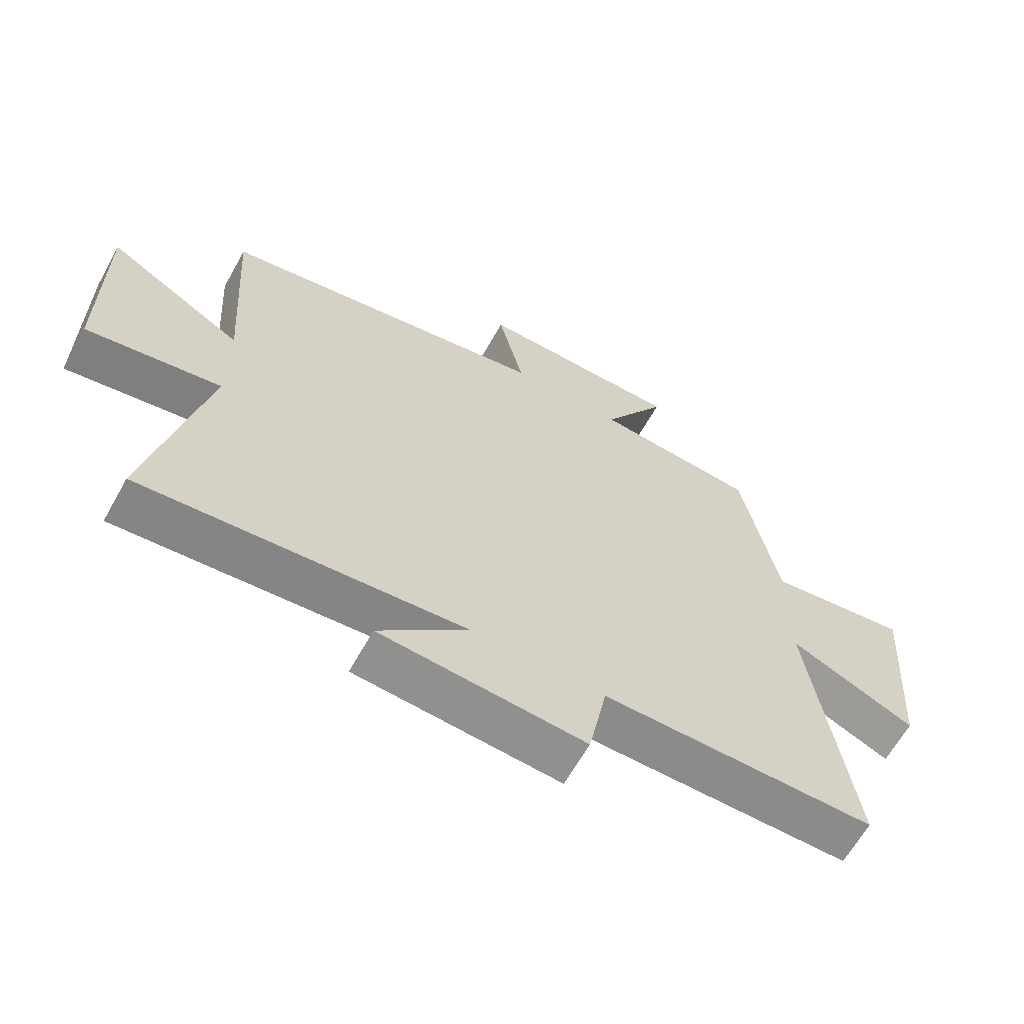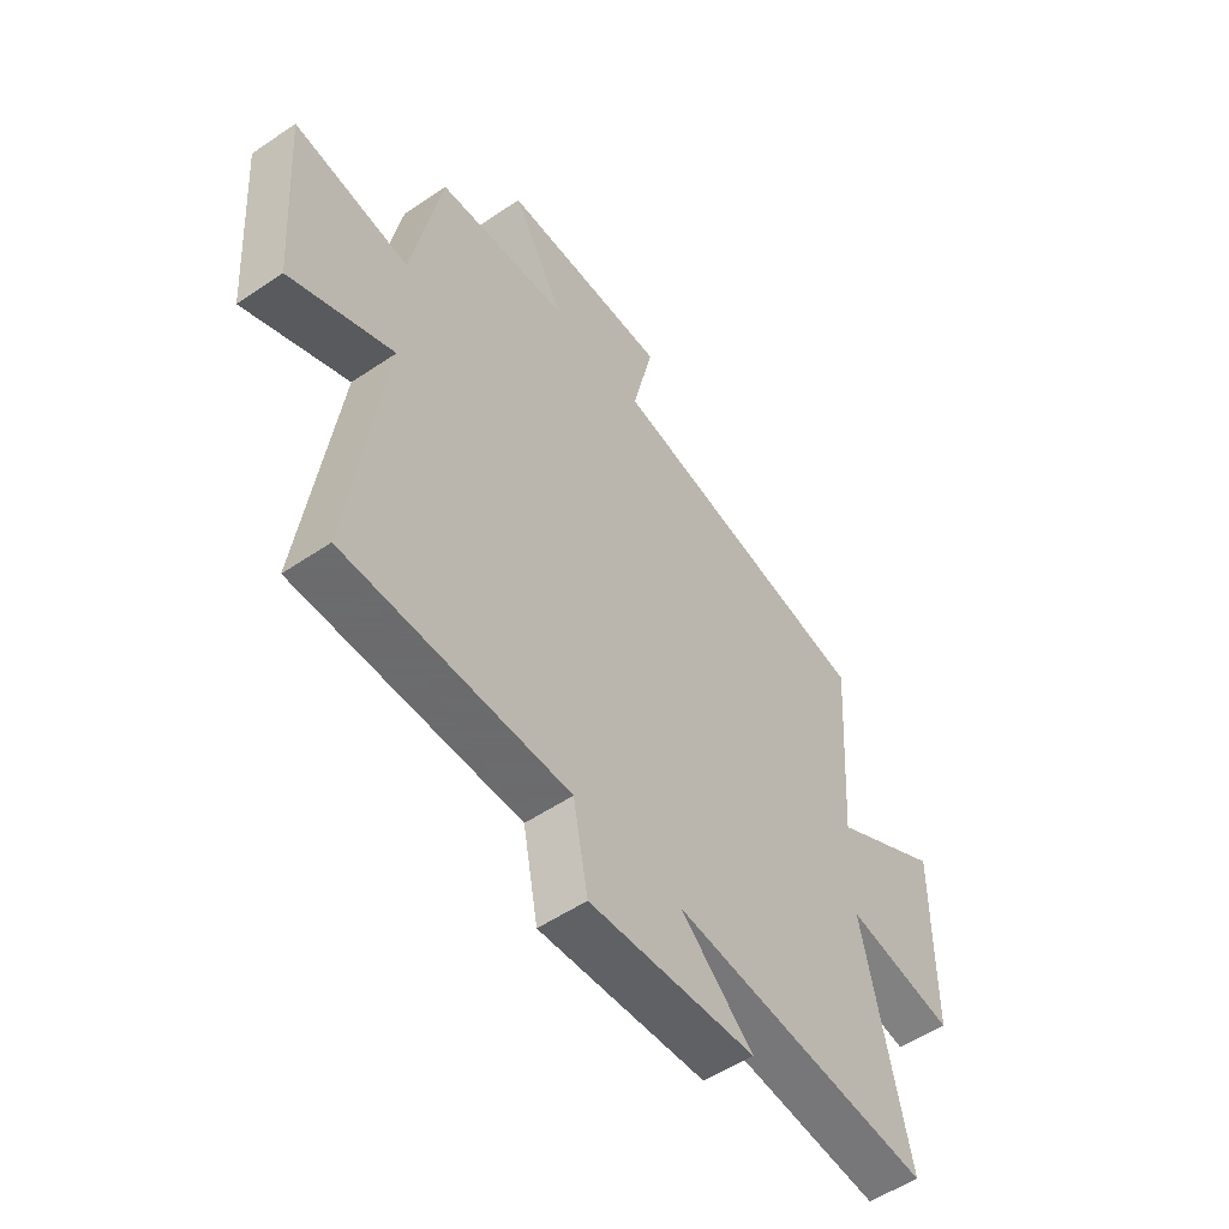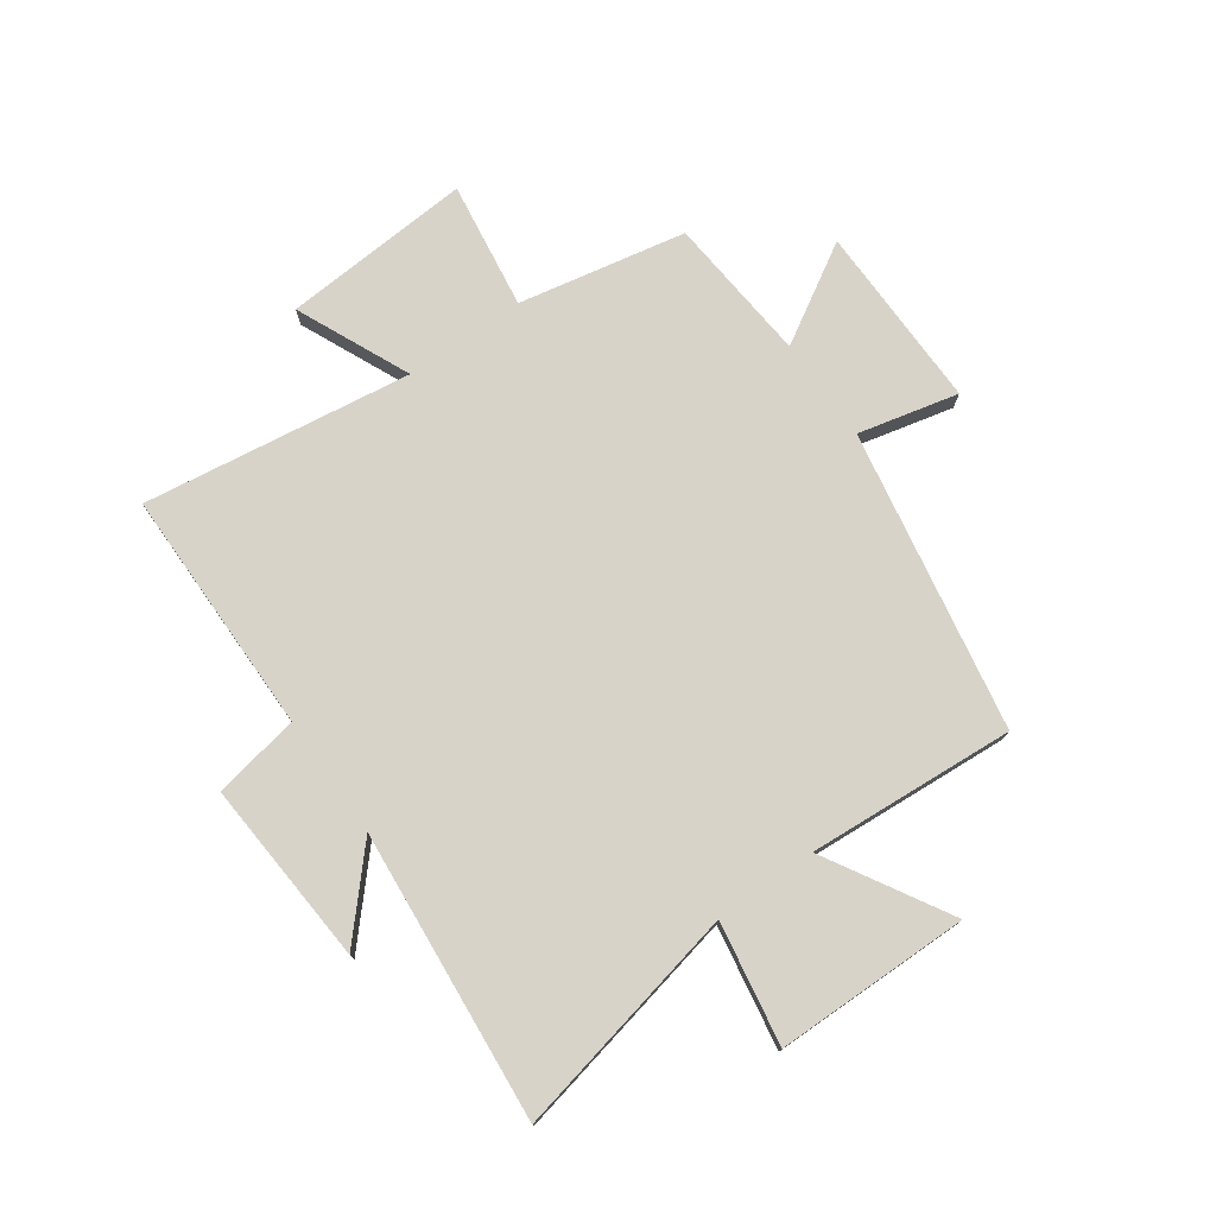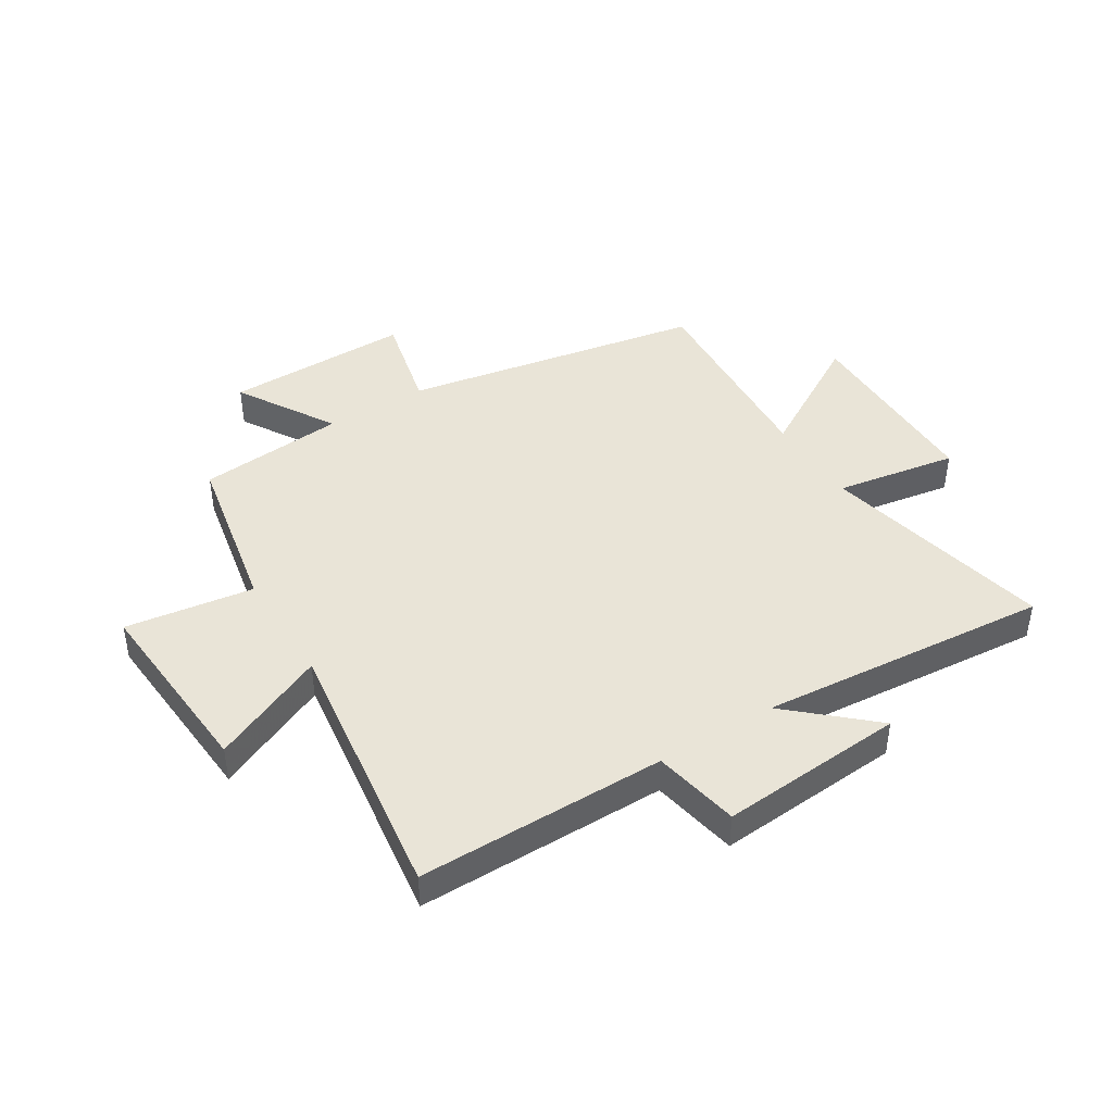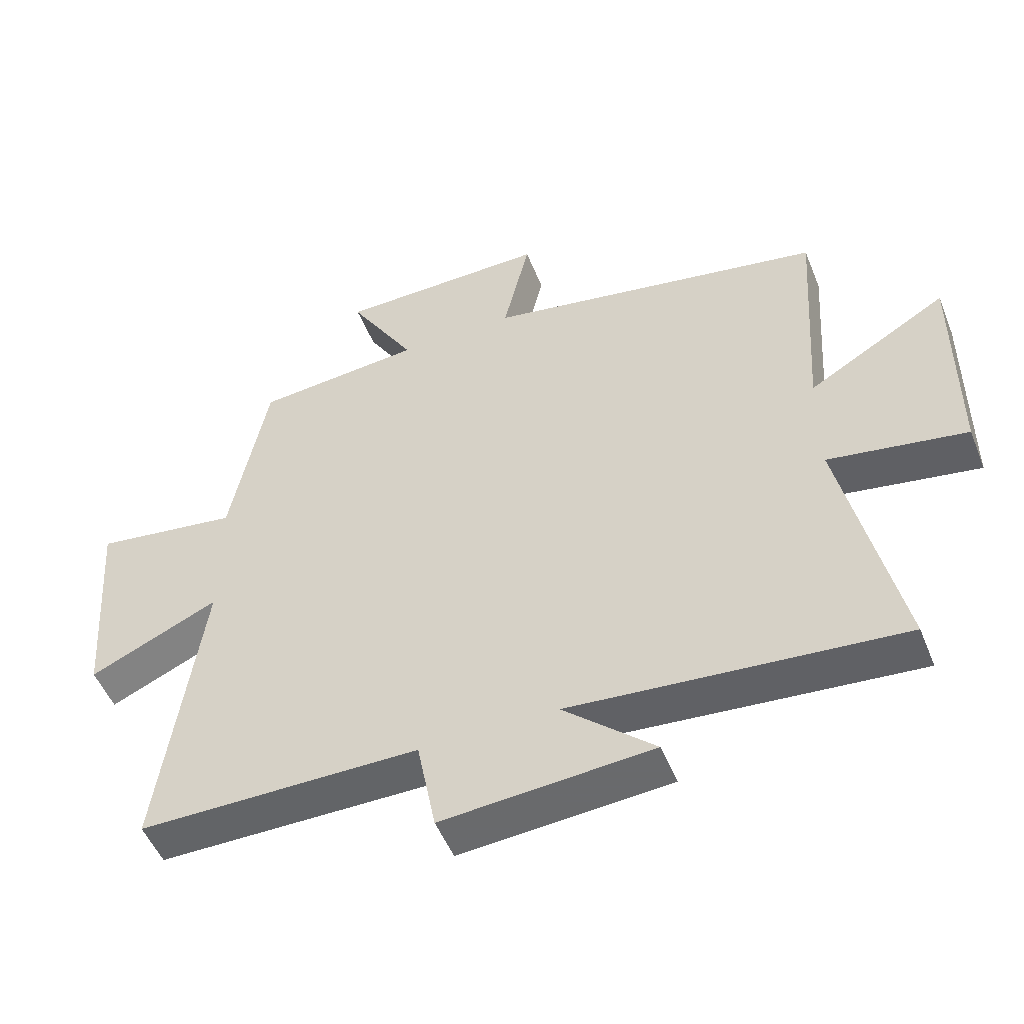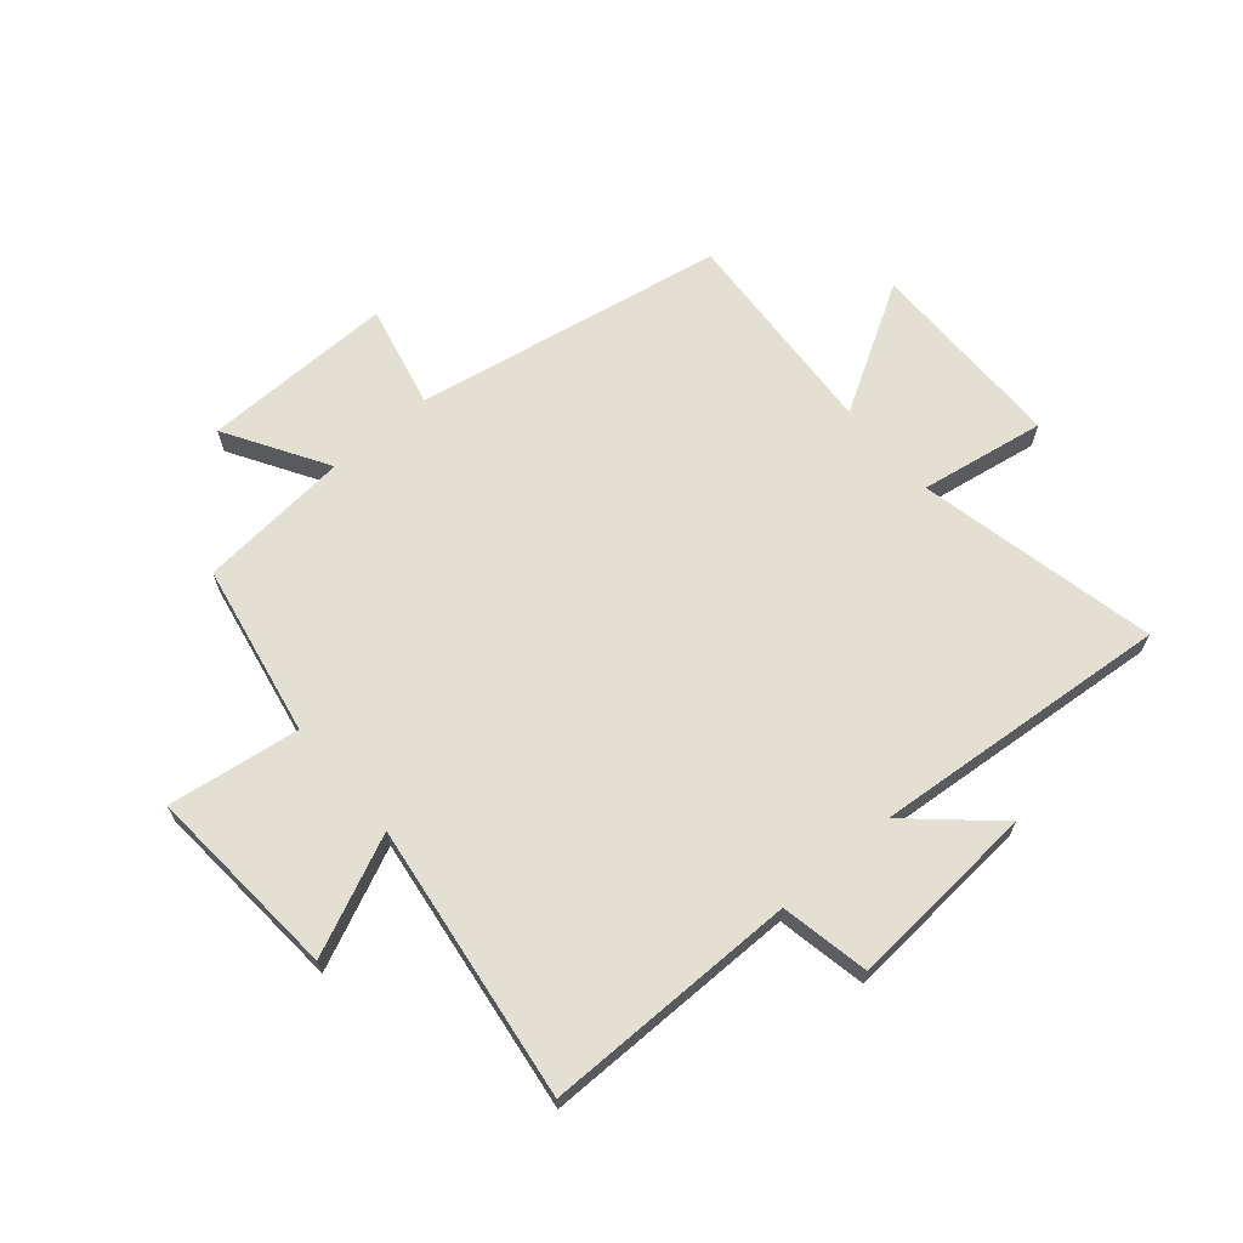
<metadata>
{"format":"obj","ext":"obj","renderer":"f3d","projection":"perspective","resolution":1024,"background":"white","views":[{"elev":-64.0,"azim":-29.2,"up":"+Z"},{"elev":-53.5,"azim":125.9,"up":"+Z"},{"elev":75.8,"azim":-125.2,"up":"+Y"},{"elev":43.2,"azim":148.1,"up":"+Y"},{"elev":-51.1,"azim":-158.4,"up":"+Z"},{"elev":66.6,"azim":139.4,"up":"+Y"}]}
</metadata>
<code>
v 0.565 0.07 -0.5
v 0.132 0.07 -0.5
v 0.103 0.07 -0.651
v -0.221 0.07 -0.627
v -0.08 0.07 -0.5
v -0.588 0.07 -0.544
v -0.5 0.07 -0.137
v -0.713 0.07 -0.173
v -0.715 0.07 0.167
v -0.5 0.07 0.041
v -0.524 0.07 0.404
v 0.003 0.07 0.5
v -0.038 0.07 0.676
v 0.288 0.07 0.672
v 0.185 0.07 0.5
v 0.443 0.07 0.477
v 0.5 0.07 0.183
v 0.724 0.07 0.215
v 0.7 0.07 -0.119
v 0.5 0.07 -0.029
v 0.565 0 -0.5
v 0.132 0 -0.5
v 0.103 0 -0.651
v -0.221 0 -0.627
v -0.08 0 -0.5
v -0.588 0 -0.544
v -0.5 0 -0.137
v -0.713 0 -0.173
v -0.715 0 0.167
v -0.5 0 0.041
v -0.524 0 0.404
v 0.003 0 0.5
v -0.038 0 0.676
v 0.288 0 0.672
v 0.185 0 0.5
v 0.443 0 0.477
v 0.5 0 0.183
v 0.724 0 0.215
v 0.7 0 -0.119
v 0.5 0 -0.029
f 17 18 19 20
f 15 16 17 20
f 15 20 1 2
f 12 13 14 15
f 10 11 12 15
f 10 15 2 3
f 7 8 9 10
f 7 10 3
f 5 6 7
f 5 7 3
f 3 4 5
f 40 39 38 37
f 40 37 36 35
f 22 21 40 35
f 35 34 33 32
f 35 32 31 30
f 23 22 35 30
f 30 29 28 27
f 23 30 27
f 27 26 25
f 23 27 25
f 25 24 23
f 1 21 22 2
f 2 22 23 3
f 3 23 24 4
f 4 24 25 5
f 5 25 26 6
f 6 26 27 7
f 7 27 28 8
f 8 28 29 9
f 9 29 30 10
f 10 30 31 11
f 11 31 32 12
f 12 32 33 13
f 13 33 34 14
f 14 34 35 15
f 15 35 36 16
f 16 36 37 17
f 17 37 38 18
f 18 38 39 19
f 19 39 40 20
f 20 40 21 1

</code>
